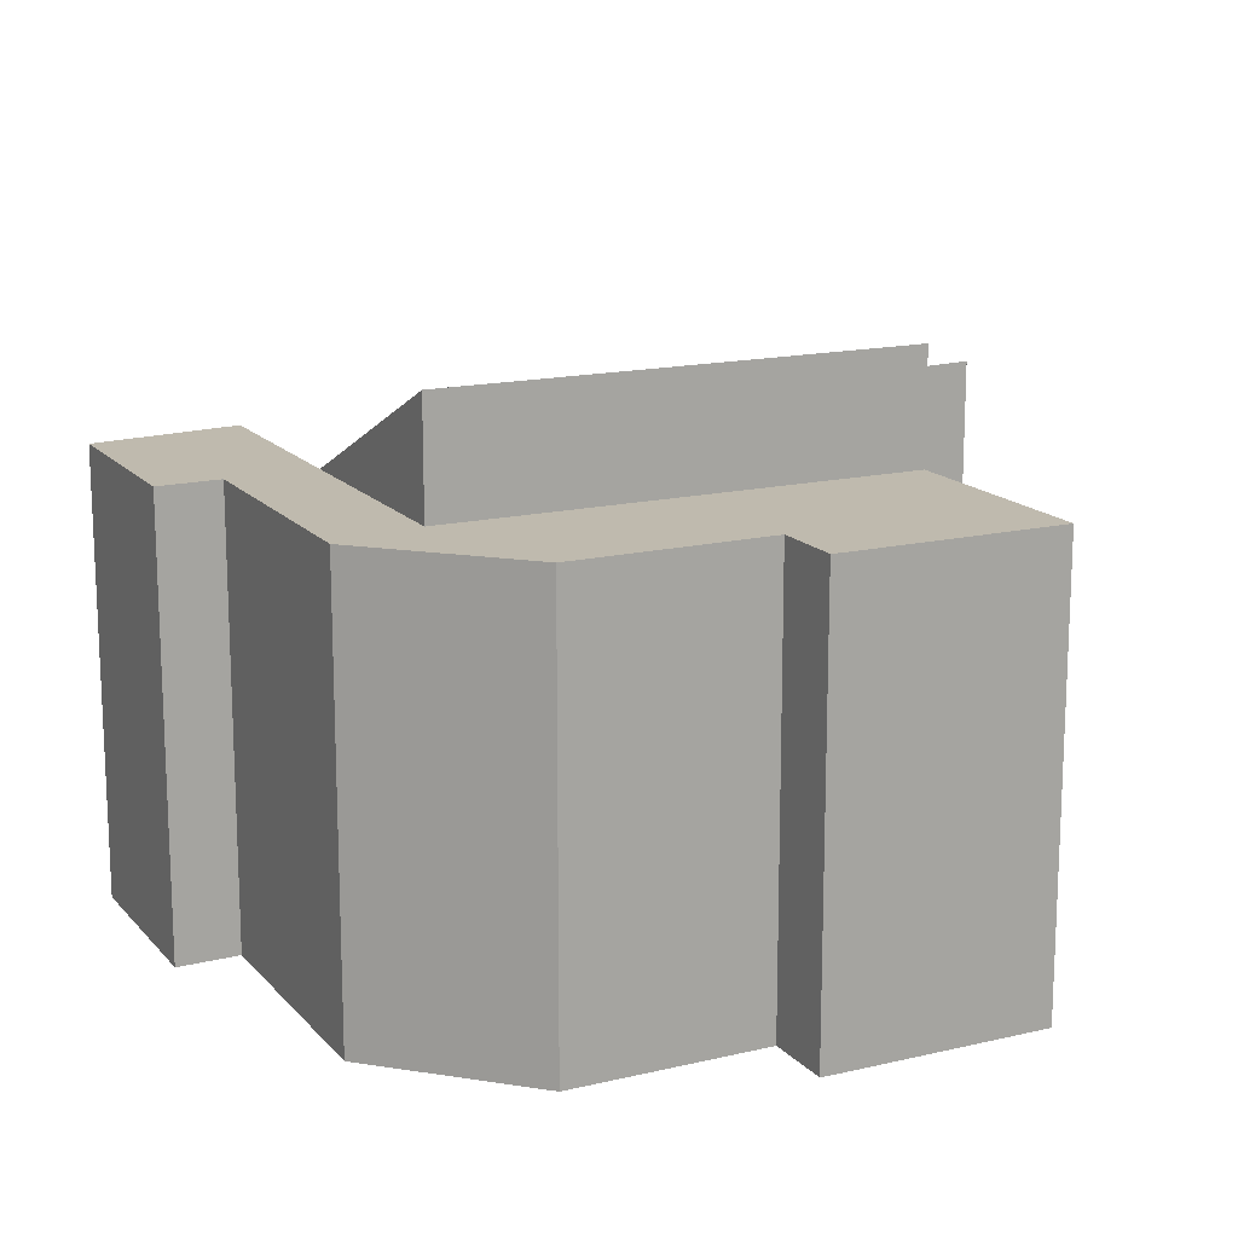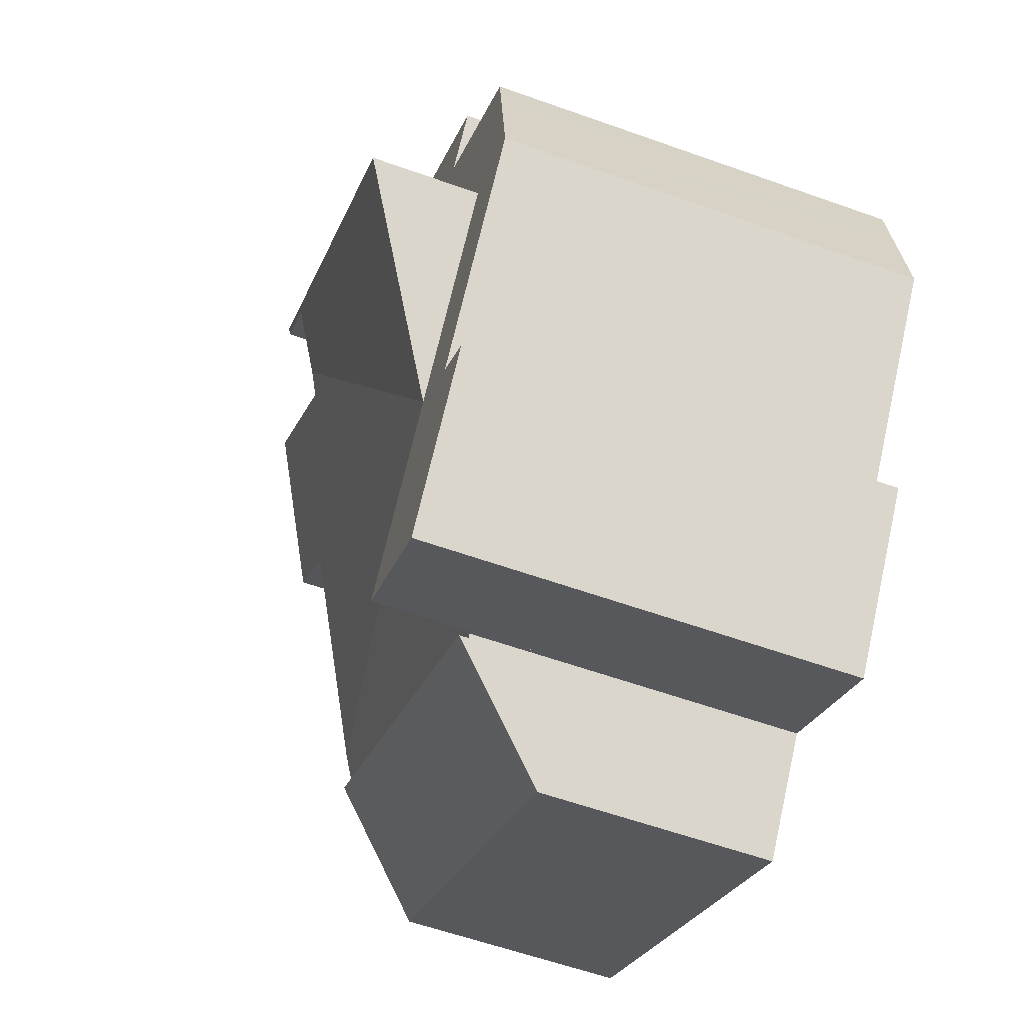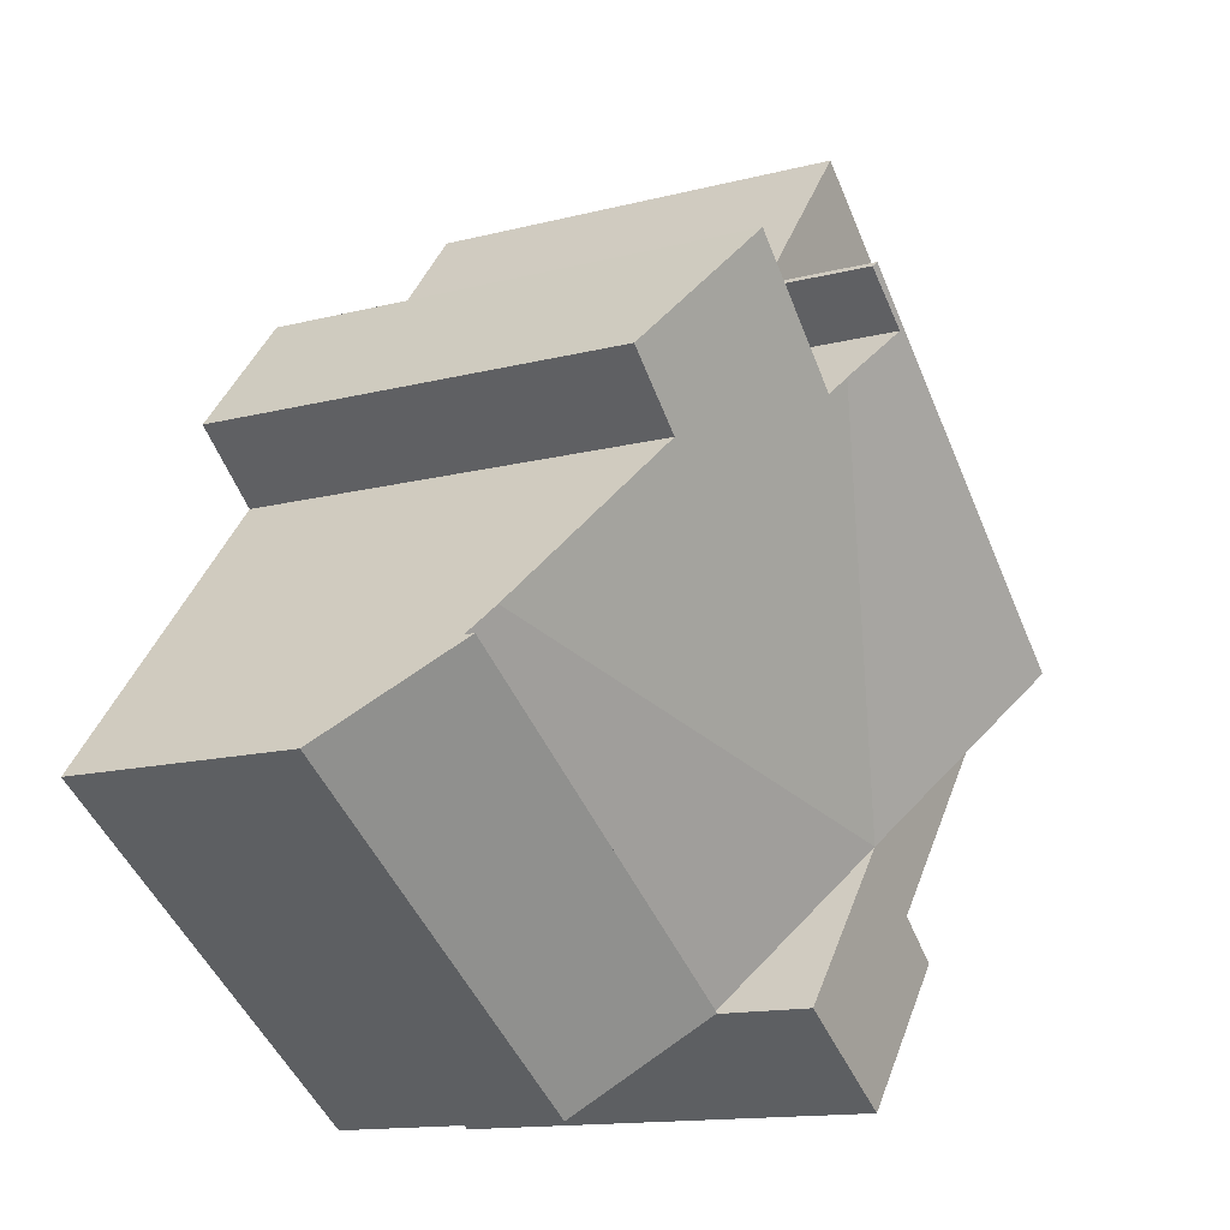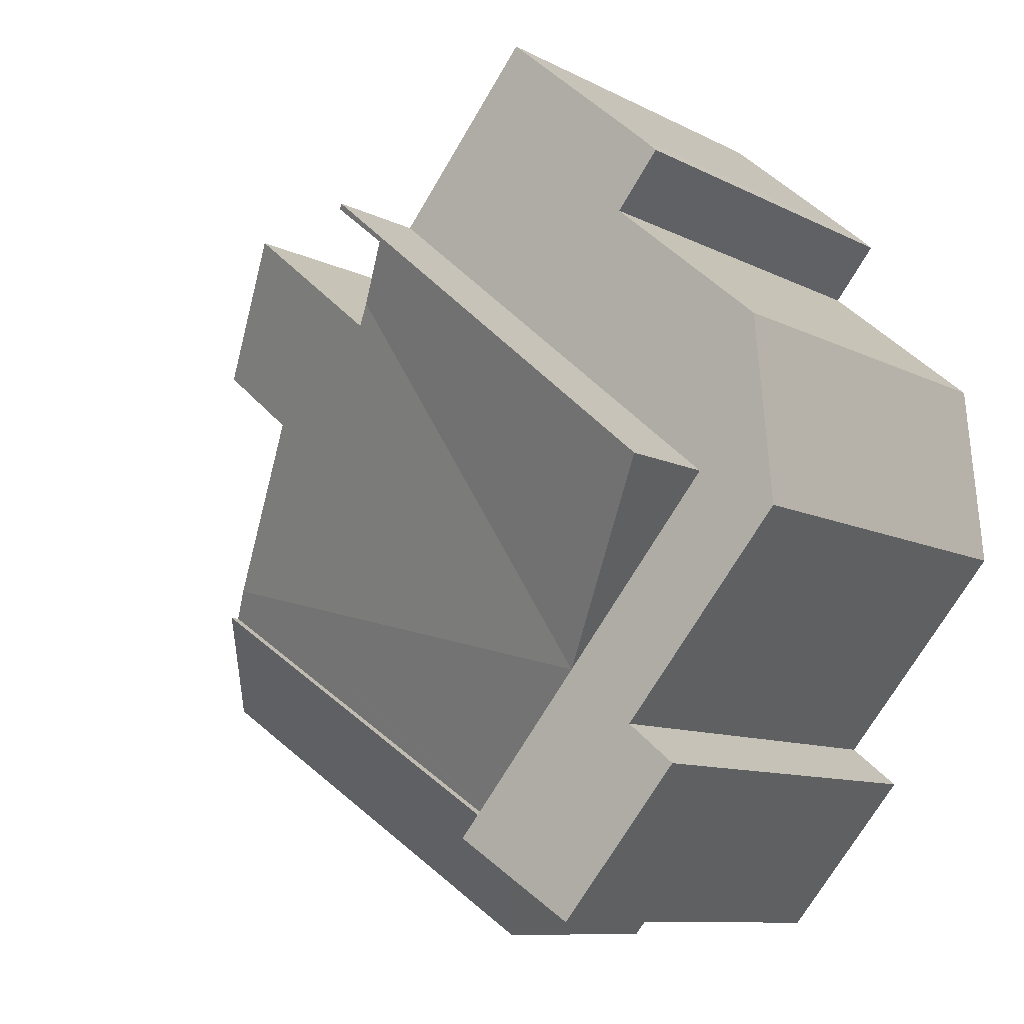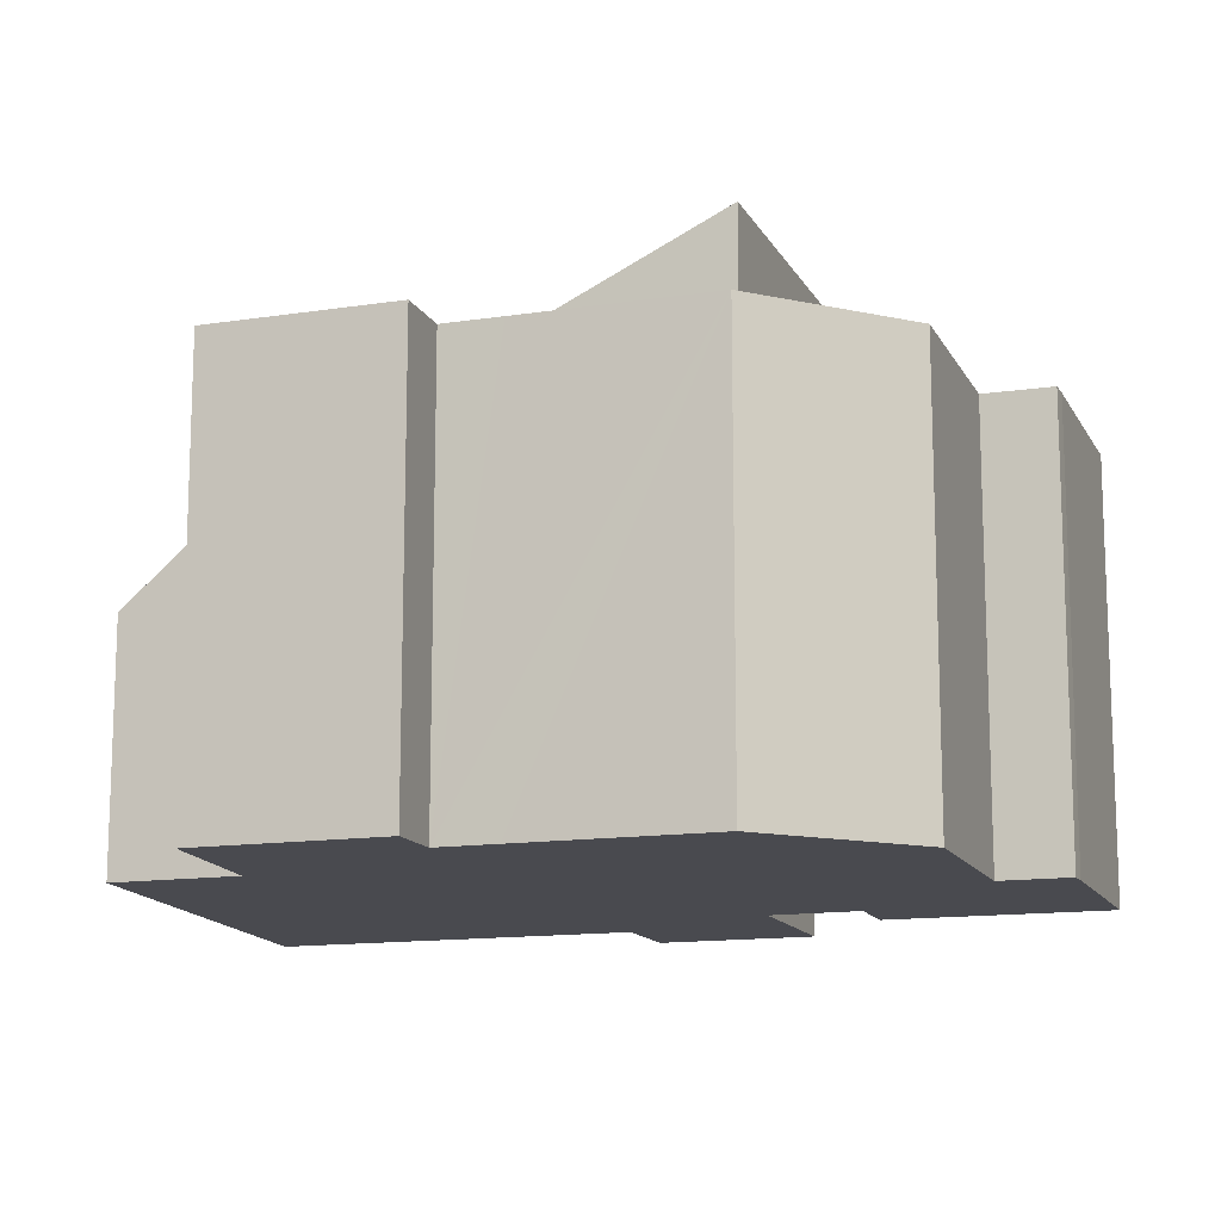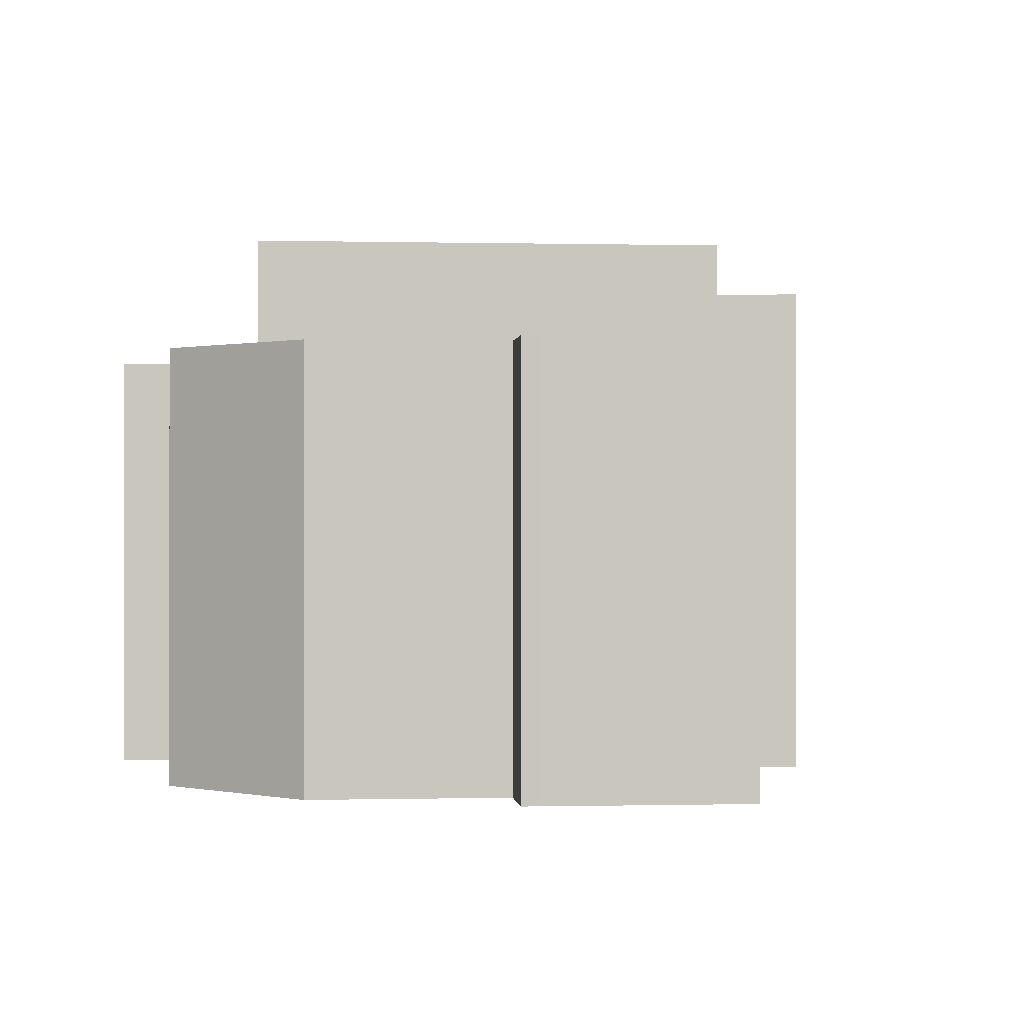
<metadata>
{"format":"obj","ext":"obj","renderer":"f3d","projection":"perspective","resolution":1024,"background":"white","views":[{"elev":15.6,"azim":-66.4,"up":"+Y"},{"elev":-59.6,"azim":-110.1,"up":"+Z"},{"elev":-13.8,"azim":120.0,"up":"+Z"},{"elev":-9.7,"azim":-143.0,"up":"+Z"},{"elev":-13.5,"azim":-110.9,"up":"+Y"},{"elev":-0.1,"azim":-45.3,"up":"+Y"}]}
</metadata>
<code>
v  10.02 5.281 -8.721
v  17.08 7.669 -0.836
v  18.85 5.281 -2.948
v  8.241 7.669 -6.616
v  8.241 4.051e-16 -6.616
v  17.08 5.119e-17 -0.836
v  18.85 1.805e-16 -2.948
v  10.02 5.34e-16 -8.721
v  5.28 9.662 -8.432
v  5.102 9.662 -3.065
v  8.069 9.662 -6.609
v  3.612 9.662 -4.305
v  2.54 9.662 -5.178
v  1.771 9.662 0.914
v  2.755 9.662 -3.283
v  0.284 9.662 -0.338
v  0.258 9.662 2.722
v  3.769 9.662 6.934
v  0 9.662 5.916e-16
v  0.389 9.662 4.111
v  6.587 9.662 11.35
v  9.701 9.662 7.59
v  2.792 9.662 8.129
v  3.116 9.662 8.422
v  0.389 -2.517e-16 4.111
v  3.769 -4.246e-16 6.934
v  2.792 -4.978e-16 8.129
v  3.116 -5.157e-16 8.422
v  6.587 -6.947e-16 11.35
v  2.54 3.171e-16 -5.178
v  3.612 2.636e-16 -4.305
v  5.28 5.163e-16 -8.432
v  2.755 2.01e-16 -3.283
v  0 0 0
v  0.284 2.07e-17 -0.338
v  9.701 -4.648e-16 7.59
v  1.771 -5.597e-17 0.914
v  8.069 4.047e-16 -6.609
v  5.102 1.877e-16 -3.065
v  0.258 -1.667e-16 2.722
v  15.17 9.768 4.692
v  9.935 11.13 4.977
v  12.86 11.22 7.414
v  9.573 11.36 5.394
v  13.57 9.716 3.357
v  16.57 7.813 -0.219
v  8.241 7.434 -6.616
v  17.08 7.434 -0.836
v  8.176 7.481 -6.539
v  8.069 7.481 -6.609
v  9.787 12.05 7.487
v  8.594 12.06 6.52
v  9.701 12.11 7.59
v  1.771 12.11 0.914
v  8.594 -3.992e-16 6.52
v  9.935 -3.048e-16 4.977
v  9.573 -3.303e-16 5.394
v  12.86 -4.54e-16 7.414
v  15.17 -2.873e-16 4.692
v  13.57 -2.056e-16 3.357
v  16.57 1.341e-17 -0.219
v  9.787 -4.584e-16 7.487
v  8.176 4.004e-16 -6.539
g defaultobject
f 1 2 3
f 2 1 4
f 5 2 4
f 2 5 6
f 6 3 2
f 3 6 7
f 7 1 3
f 1 7 8
f 1 5 4
f 5 1 8
f 8 6 5
f 6 8 7
f 9 10 11
f 10 9 12
f 12 9 13
f 12 14 10
f 14 12 15
f 14 15 16
f 17 18 19
f 18 17 20
f 14 21 22
f 21 14 16
f 21 16 19
f 21 19 18
f 21 18 23
f 21 23 24
f 25 18 20
f 18 25 26
f 27 24 23
f 24 27 28
f 28 21 24
f 21 28 29
f 30 12 13
f 12 30 31
f 26 23 18
f 23 26 27
f 32 13 9
f 13 32 30
f 31 15 12
f 15 31 16
f 16 31 19
f 19 31 33
f 19 33 34
f 34 33 35
f 29 22 21
f 22 29 36
f 37 10 14
f 10 37 11
f 11 37 38
f 38 37 39
f 36 14 22
f 14 36 37
f 38 9 11
f 9 38 32
f 17 25 20
f 25 17 19
f 25 19 40
f 40 19 34
f 38 30 32
f 30 38 31
f 31 38 39
f 31 39 33
f 33 39 37
f 33 37 35
f 35 37 34
f 34 37 40
f 40 37 36
f 40 36 25
f 25 36 26
f 26 36 29
f 26 29 27
f 27 29 28
f 41 42 43
f 42 10 44
f 10 42 41
f 10 41 45
f 10 45 46
f 47 46 48
f 46 47 49
f 46 49 10
f 10 49 50
f 51 52 53
f 54 53 52
f 44 54 52
f 10 54 44
f 55 44 52
f 44 55 42
f 42 55 56
f 56 55 57
f 58 41 43
f 41 58 59
f 60 46 45
f 46 60 48
f 48 60 6
f 6 60 61
f 36 51 53
f 51 36 62
f 42 58 43
f 58 42 56
f 37 53 54
f 53 37 36
f 59 45 41
f 45 59 60
f 6 47 48
f 47 6 5
f 63 50 49
f 50 63 38
f 51 55 52
f 55 51 62
f 47 63 49
f 63 47 5
f 38 10 50
f 10 38 54
f 54 38 37
f 37 38 39
f 58 60 59
f 60 58 56
f 36 55 62
f 55 36 37
f 55 37 63
f 55 63 5
f 63 37 38
f 38 37 39
f 61 5 6
f 5 61 60
f 5 60 56
f 5 56 57
f 5 57 55

</code>
